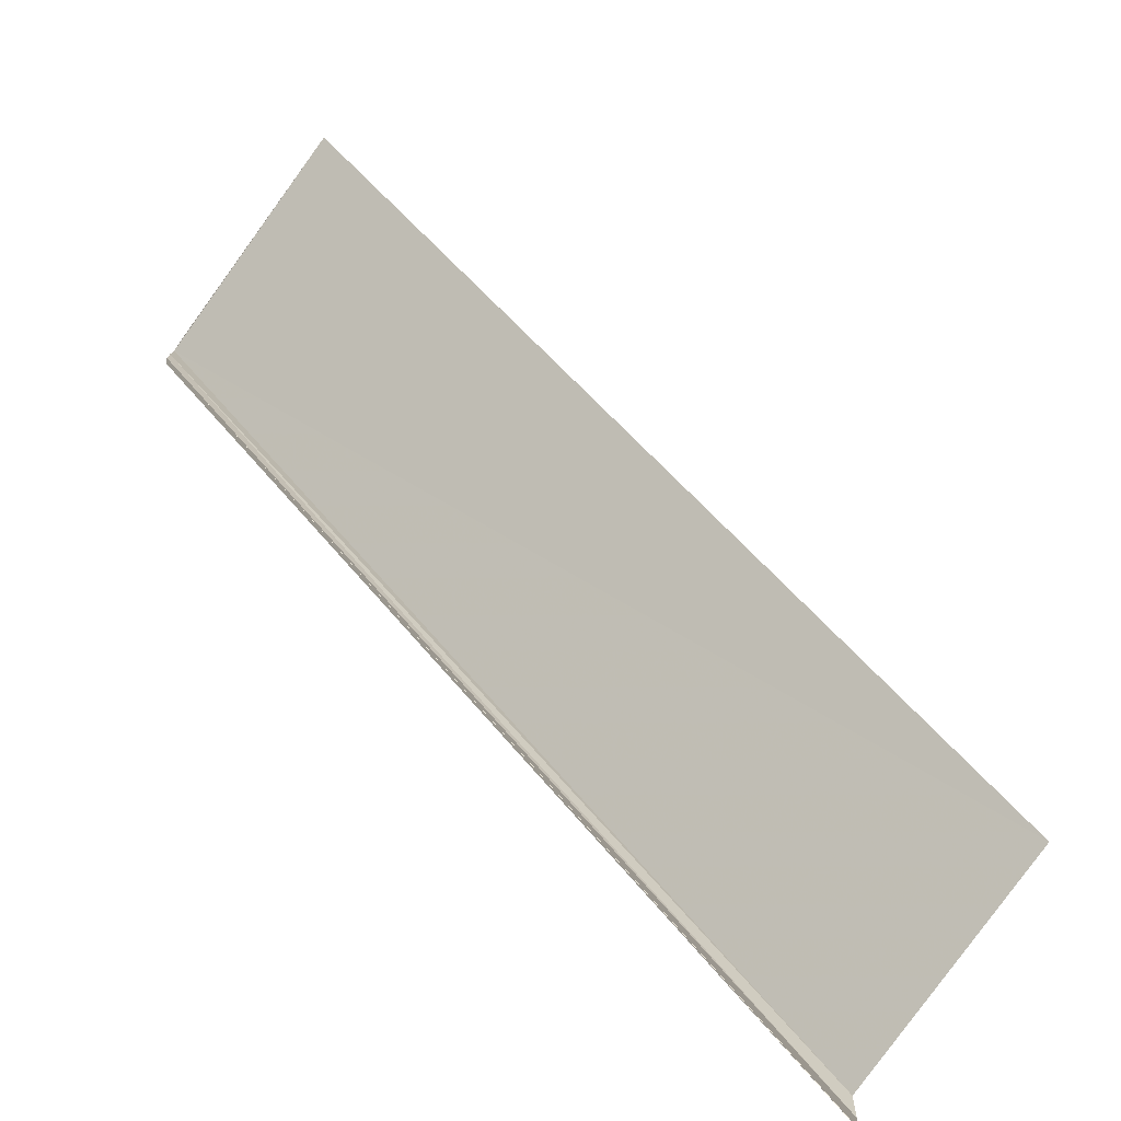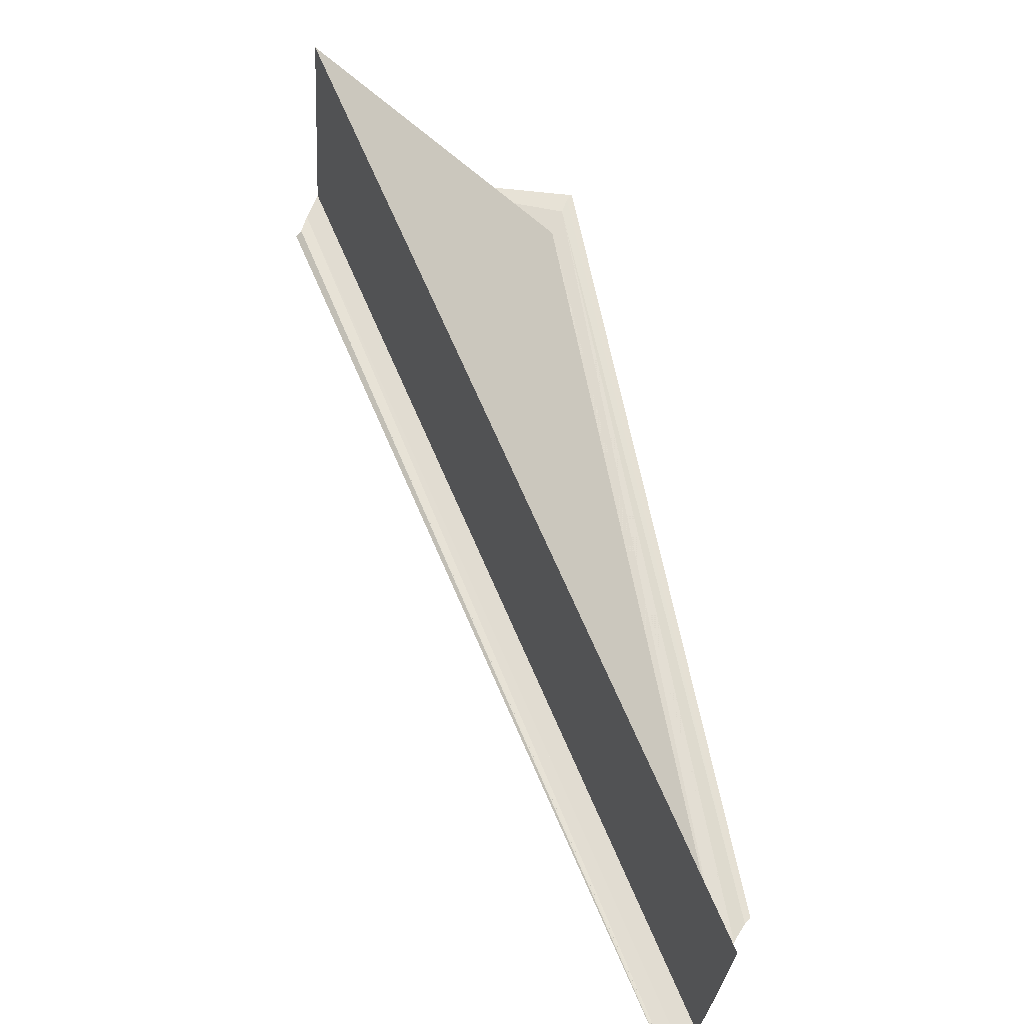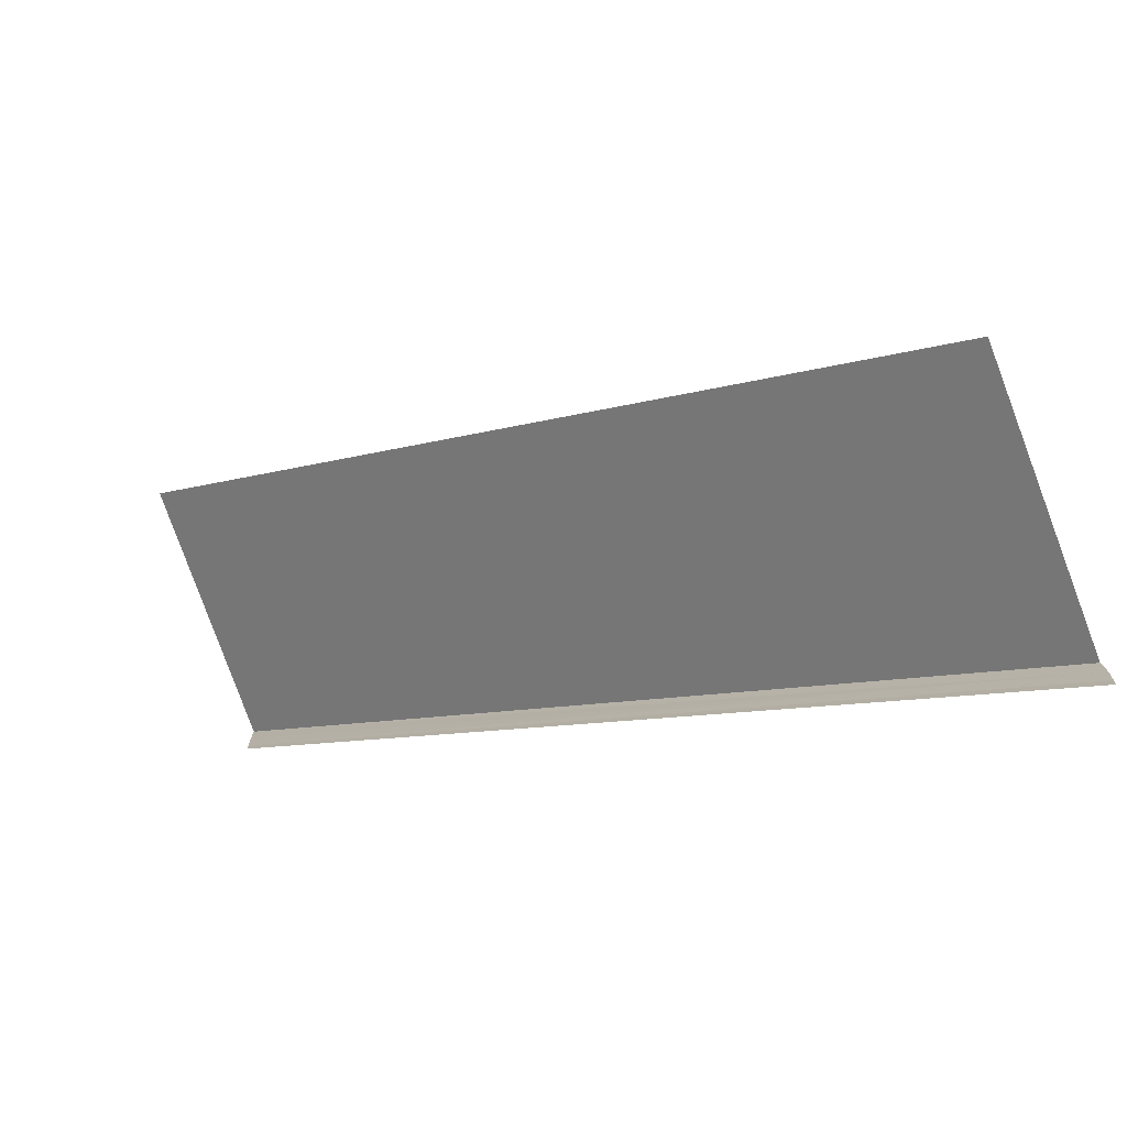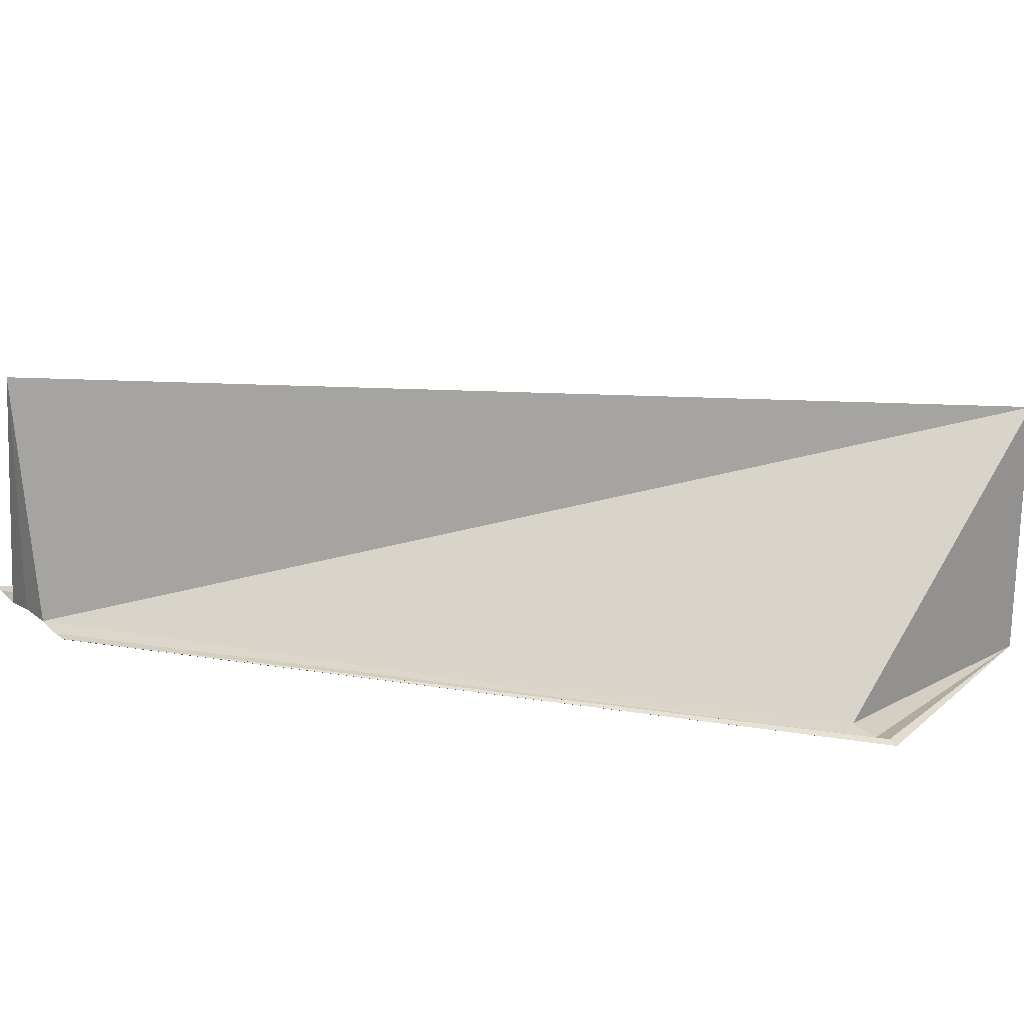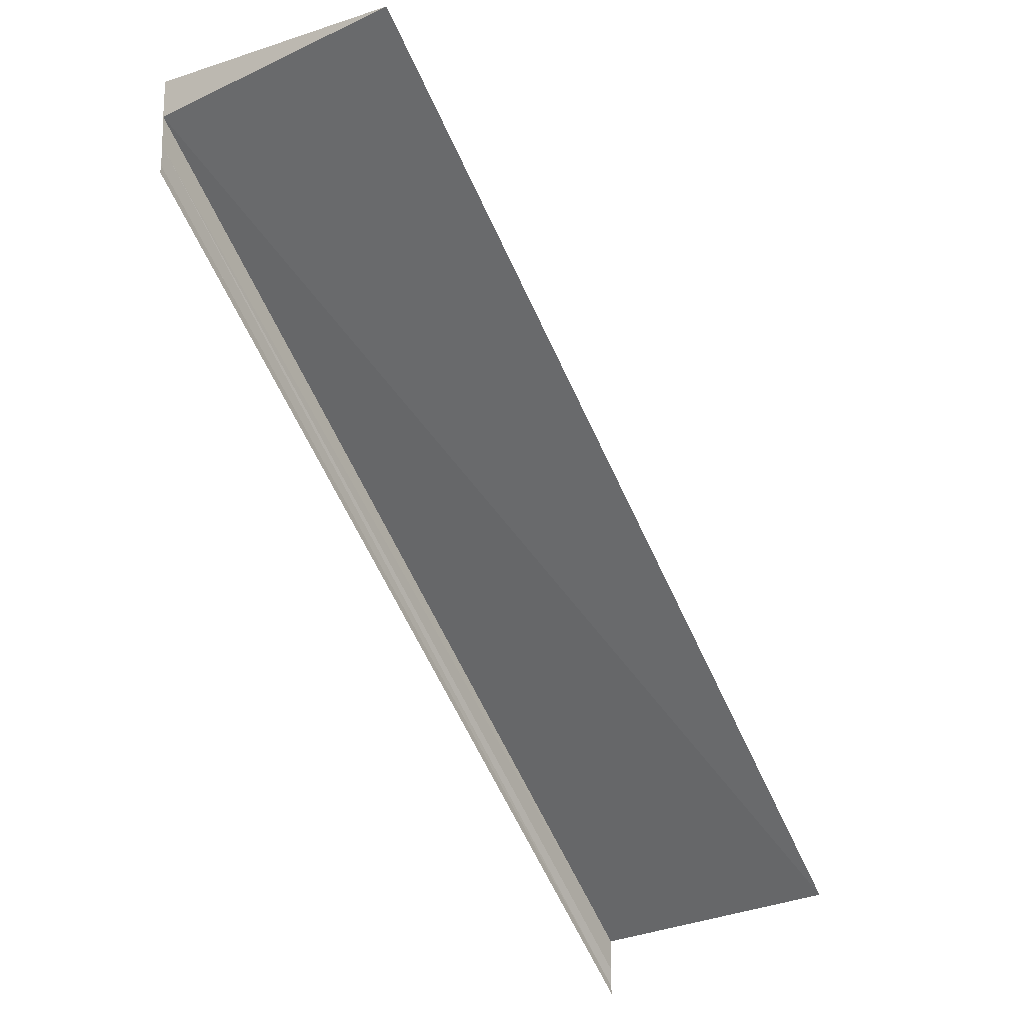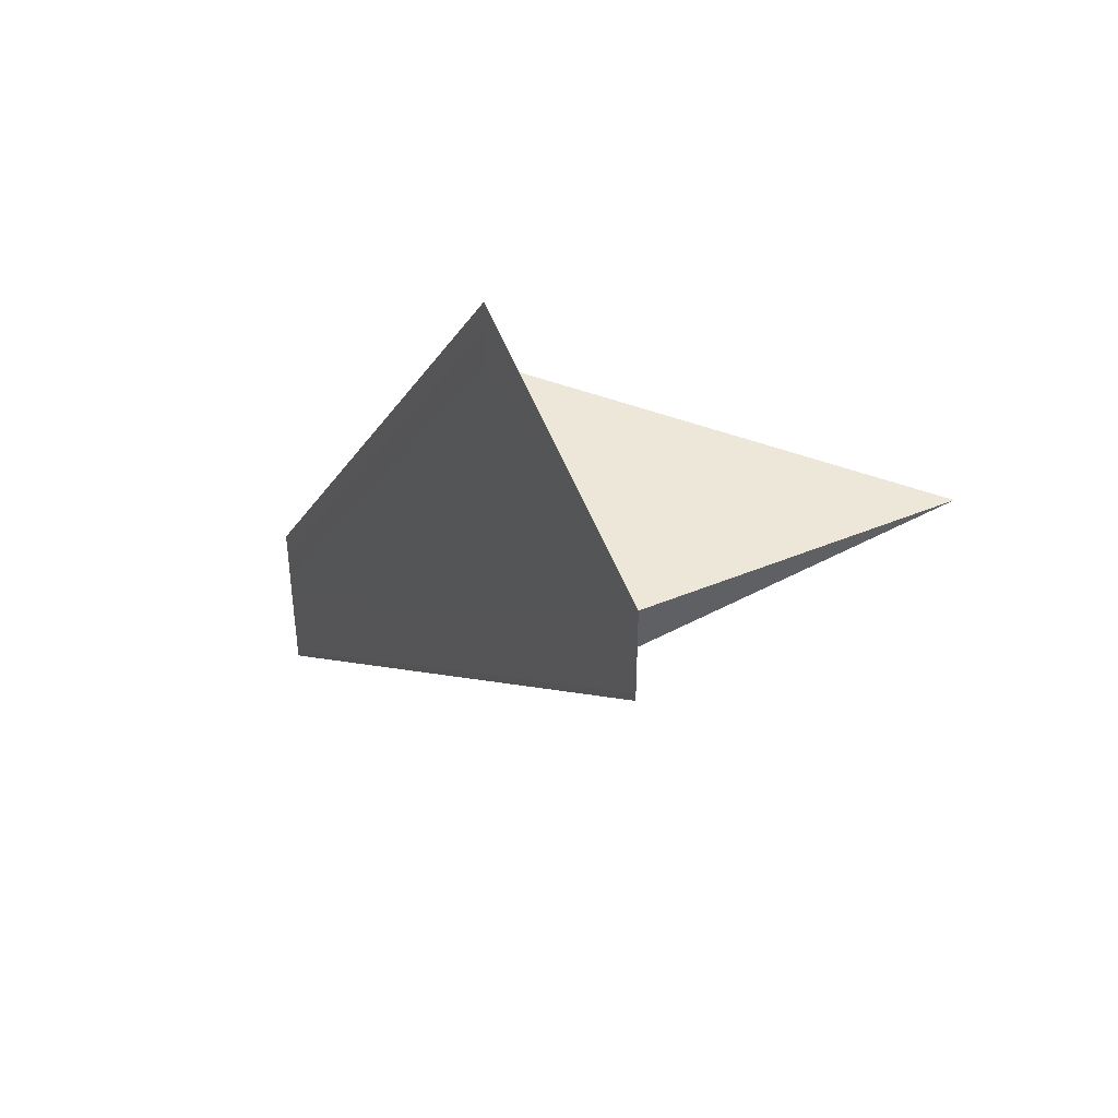
<metadata>
{"format":"obj","ext":"obj","renderer":"f3d","projection":"perspective","resolution":1024,"background":"white","views":[{"elev":-73.8,"azim":143.3,"up":"+Z"},{"elev":68.2,"azim":-154.4,"up":"+Y"},{"elev":-76.2,"azim":-159.6,"up":"+Z"},{"elev":21.4,"azim":-36.5,"up":"+Y"},{"elev":-16.6,"azim":123.9,"up":"+Z"},{"elev":44.3,"azim":63.9,"up":"+Z"}]}
</metadata>
<code>
o 319
v 2229 1876 16.18
v 2229 1876 16.18
v 2229 1876 16.15
v 2229 1876 16.18
v 2229 1876 16.15
v 2229 1876 16.15
v 2229 1876 16.15
v 2229 1876 16.15
v 2229 1876 16.15
v 2229 1876 16.18
v 2229 1876 16.18
v 2229 1876 16.15
v 2229 1876 16.16
v 2229 1876 16.15
v 2229 1876 16.18
v 2229 1876 16.18
v 2229 1876 16.18
v 2229 1876 16.18
v 2229 1876 16.18
v 2229 1876 16.16
v 2229 1876 16.18
v 2229 1876 16.15
v 2229 1876 16.18
v 2229 1876 16.18
v 2229 1876 16.18
v 2229 1876 16.16
v 2229 1876 16.18
v 2229 1876 16.15
v 2229 1876 16.15
v 2229 1876 16.18
v 2229 1876 16.18
v 2229 1876 16.18
v 2229 1876 16.15
v 2229 1876 16.18
v 2229 1876 16.18
v 2229 1876 16.18
v 2229 1876 16.18
v 2229 1876 16.15
v 2229 1876 16.18
v 2229 1876 16.15
v 2229 1876 16.18
v 2229 1876 16.18
v 2229 1876 16.18
v 2229 1876 16.18
v 2229 1876 16.15
v 2229 1876 16.18
v 2229 1876 16.18
v 2229 1876 16.18
v 2229 1876 16.16
v 2229 1876 16.16
v 2229 1876 16.18
v 2229 1876 16.18
v 2229 1876 16.18
v 2229 1876 16.16
v 2229 1876 16.18
v 2229 1876 16.18
v 2229 1876 16.18
v 2229 1876 16.18
v 2229 1876 16.18
v 2229 1876 16.18
v 2229 1876 16.18
v 2229 1876 16.18
v 2229 1876 16.15
v 2229 1876 16.15
v 2229 1876 16.15
f 1 2 3
f 3 4 5
f 6 4 5
f 7 8 5
f 9 10 8
f 7 11 12
f 13 11 12
f 14 15 7
f 16 17 13
f 16 18 13
f 19 17 20
f 21 18 22
f 23 21 14
f 23 24 14
f 20 25 26
f 13 25 26
f 14 27 28
f 29 27 28
f 30 24 29
f 30 31 29
f 29 32 33
f 34 35 6
f 34 36 6
f 37 35 38
f 38 39 40
f 6 39 40
f 41 36 1
f 41 42 43
f 43 44 45
f 46 47 45
f 45 48 49
f 50 48 49
f 51 47 50
f 51 52 50
f 50 53 54
f 41 55 56
f 41 57 56
f 41 57 58
f 41 59 60
f 41 59 61
f 41 62 61
f 63 64 65

</code>
